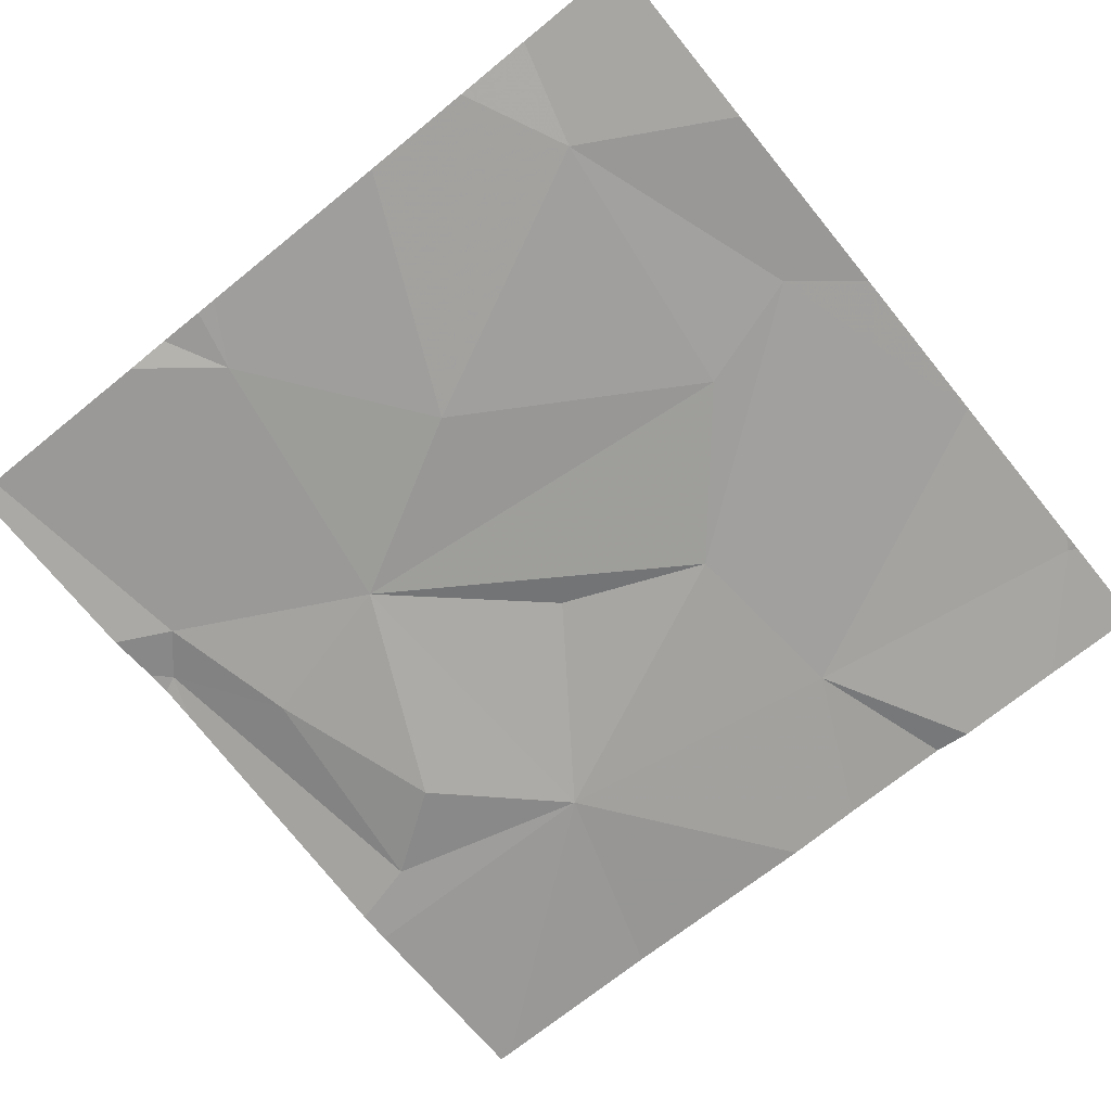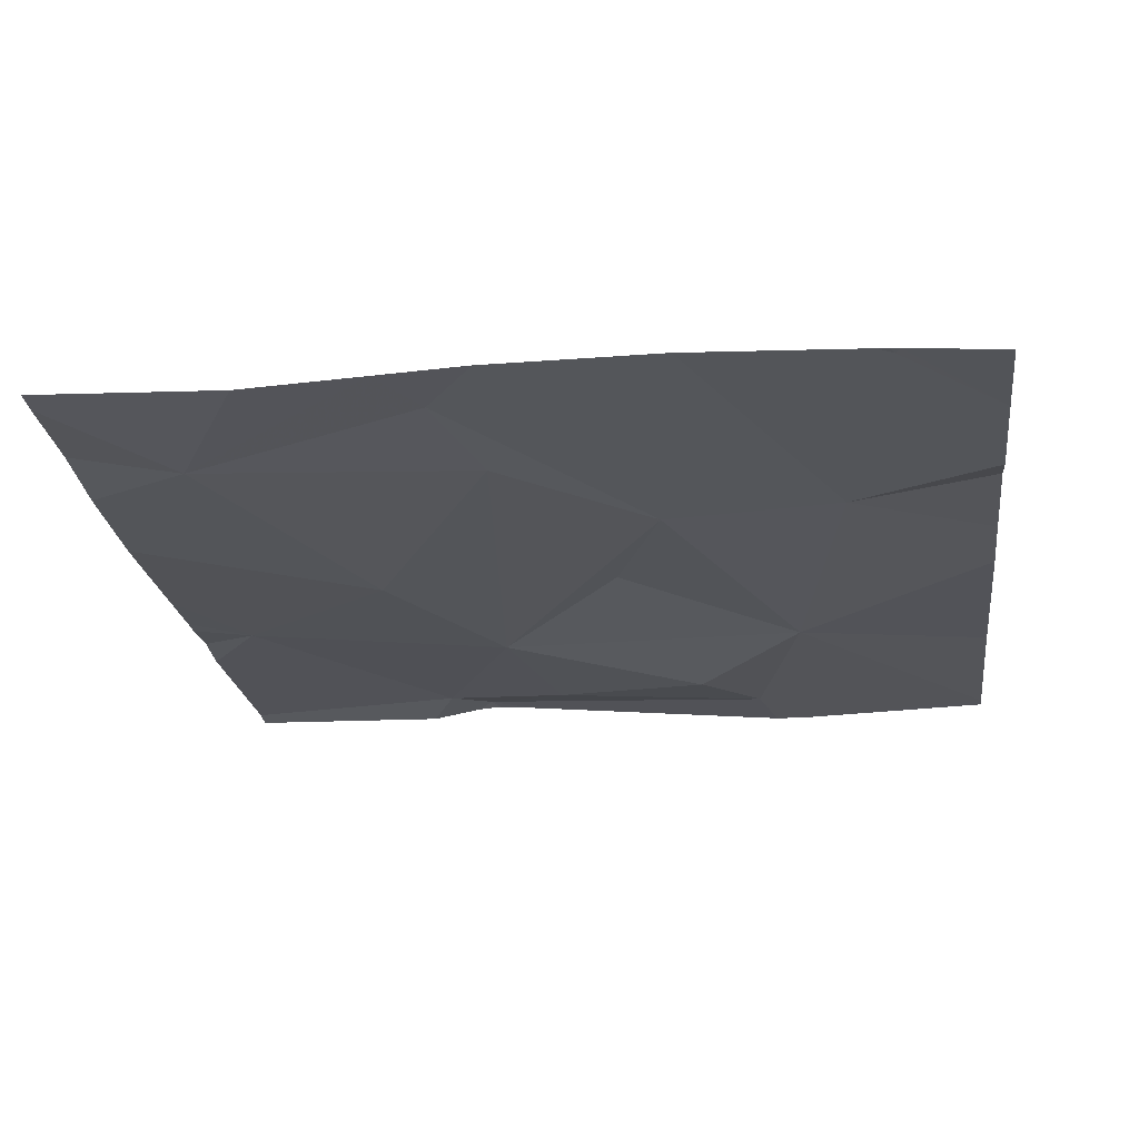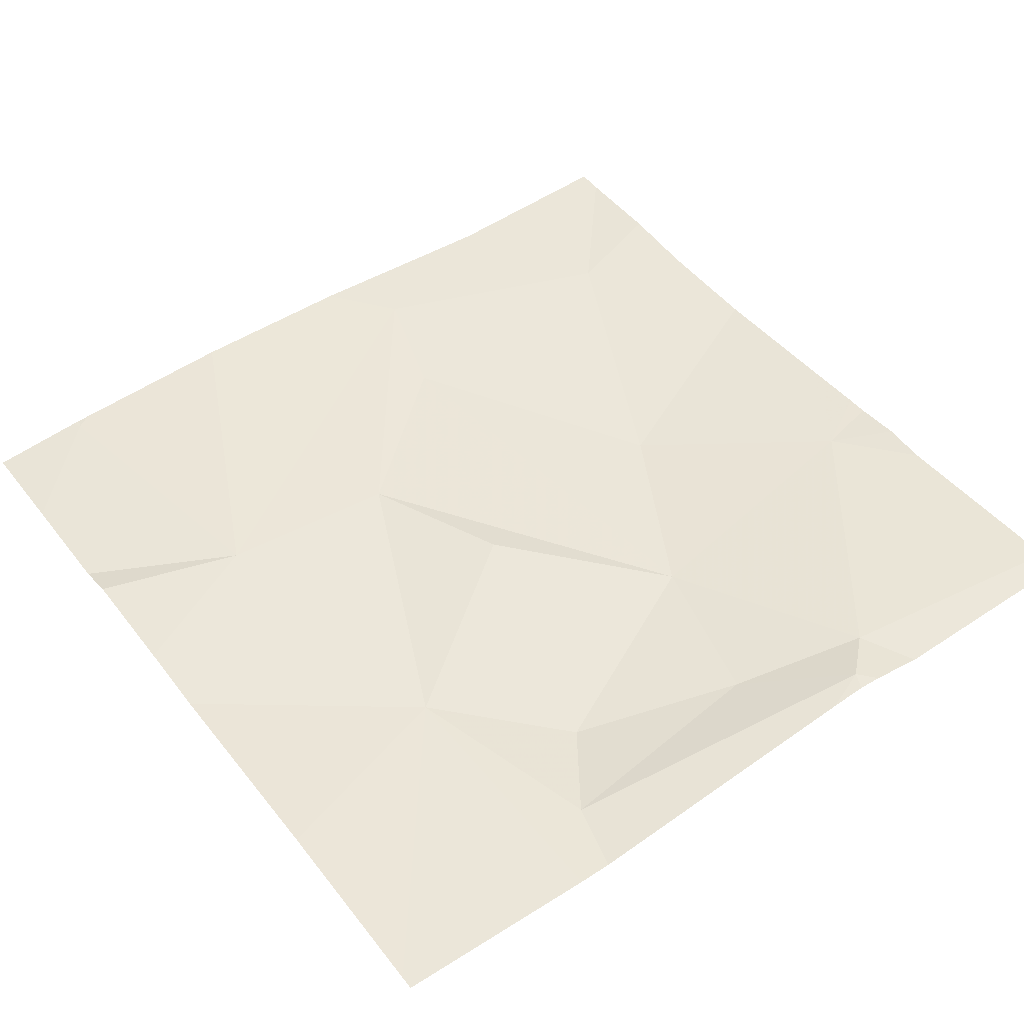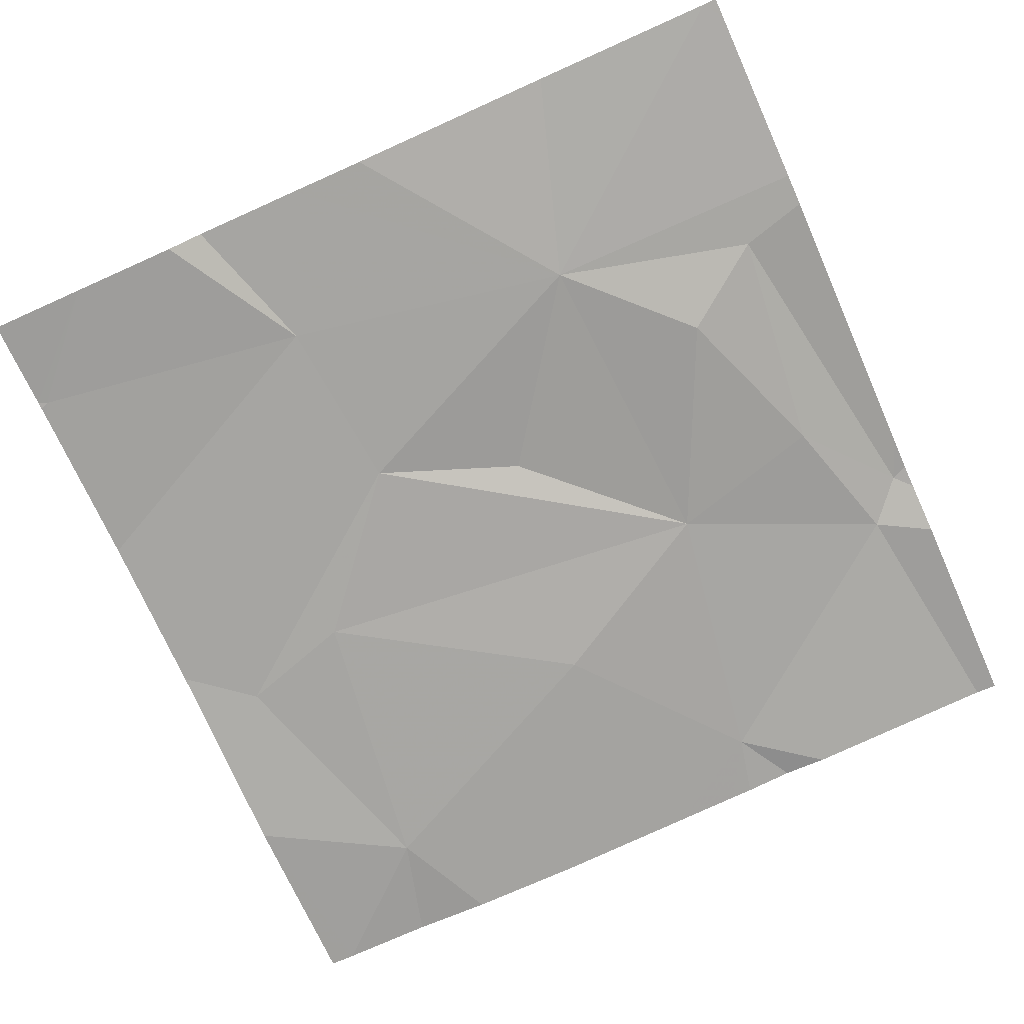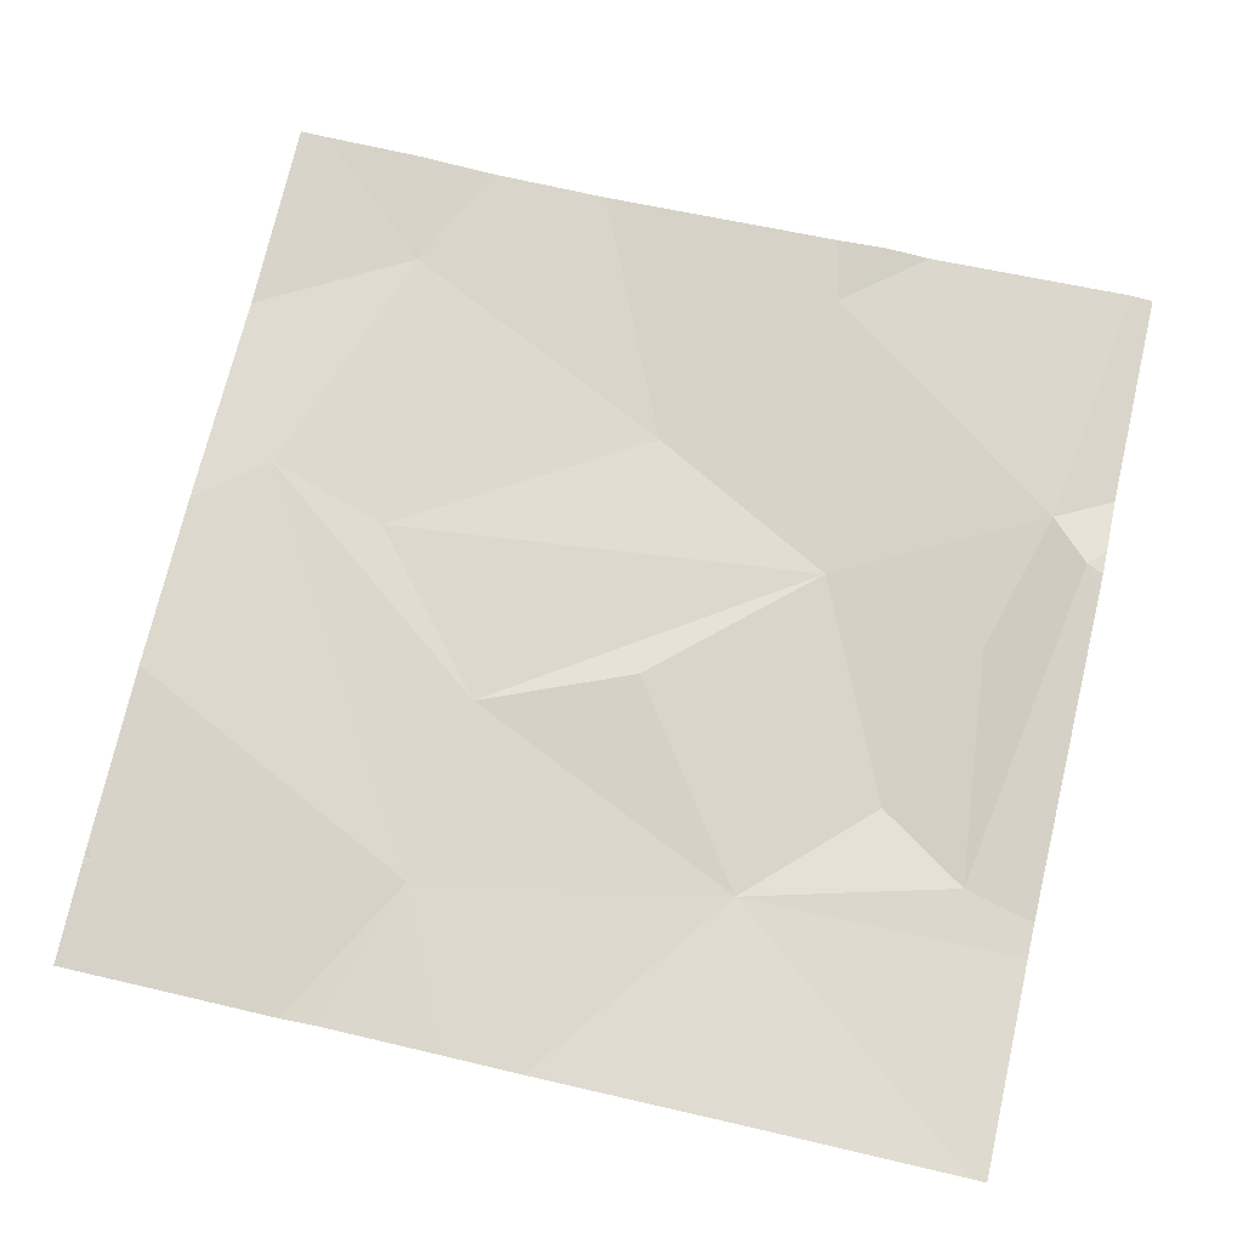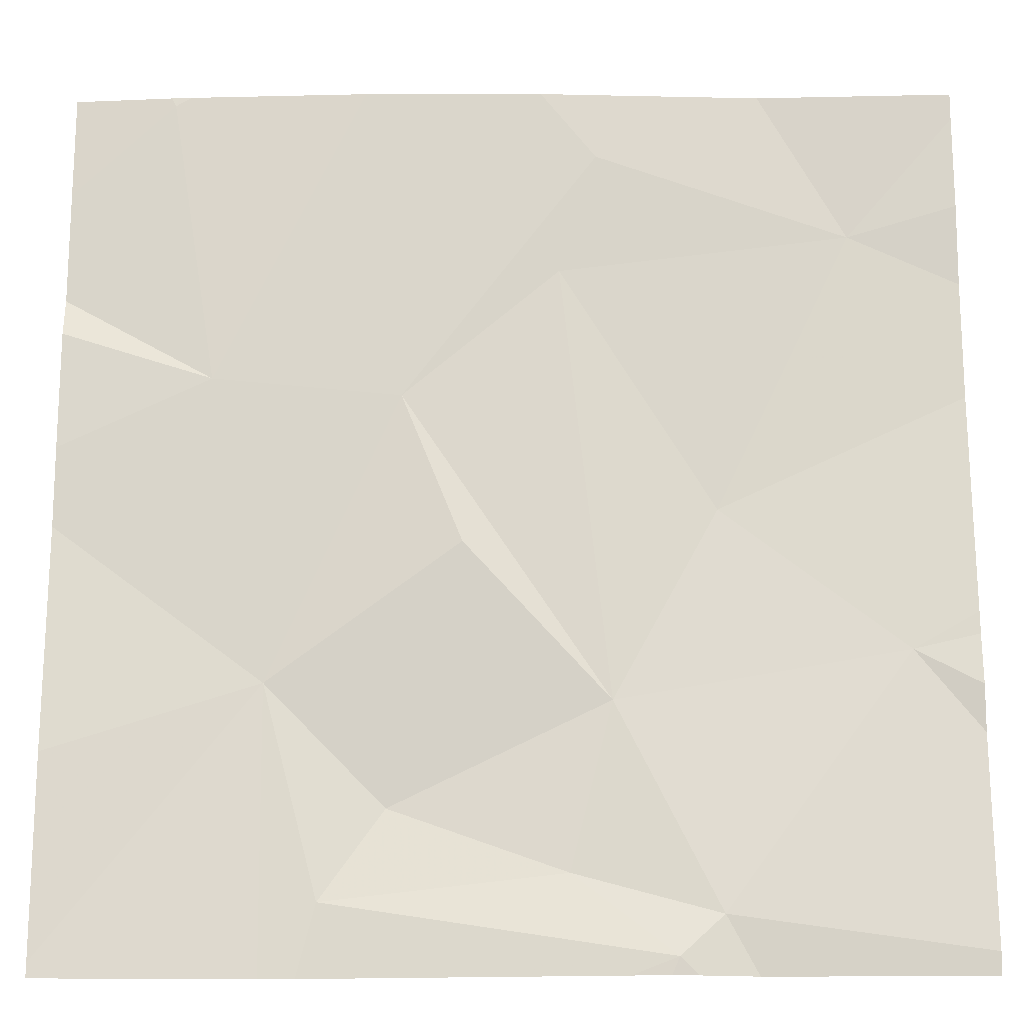
<metadata>
{"format":"obj","ext":"obj","renderer":"f3d","projection":"perspective","resolution":1024,"background":"white","views":[{"elev":-71.1,"azim":129.2,"up":"+Z"},{"elev":-24.8,"azim":-172.6,"up":"+Z"},{"elev":48.5,"azim":-35.9,"up":"+Z"},{"elev":-74.4,"azim":-65.9,"up":"+Z"},{"elev":72.5,"azim":-76.9,"up":"+Z"},{"elev":-16.9,"azim":-0.1,"up":"+Y"}]}
</metadata>
<code>
v -78.77 277.9 490.7
v -78.77 277.7 490.7
v -79.5 277.8 490.7
v -78.77 277.8 490.7
v -78.77 278.2 490.7
v -78.77 278.3 490.7
v -78.77 277.8 490.7
v -79.56 278.1 490.7
v -79.61 278.4 490.7
v -79.36 278.1 490.7
v -79.44 277.5 490.7
v -79.4 278.4 490.7
v -79.37 277.6 490.6
v -79.59 278.4 490.7
v -79.7 277.5 490.7
v -79 277.5 490.7
v -79.09 277.5 490.7
v -78.84 277.8 490.7
v -79.13 277.5 490.7
v -79.06 277.5 490.7
v -78.88 278.3 490.7
v -79.15 278.3 490.7
v -79.19 278.2 490.7
v -79.14 277.7 490.7
v -79.03 278 490.7
v -79.08 277.5 490.7
v -79.19 277.6 490.7
v -79.03 277.5 490.7
v -79.29 277.9 490.7
v -79.21 278.4 490.7
v -79.46 277.5 490.7
v -79.49 277.5 490.7
v -79.72 277.7 490.7
v -79.72 277.5 490.7
v -79.72 278.1 490.7
v -79.72 278.2 490.7
v -79.72 278.3 490.7
v -79.72 278 490.7
v -79.72 277.9 490.7
v -79.61 278.4 490.7
v -78.77 277.8 490.7
v -78.77 278.1 490.7
v -78.77 278.4 490.7
v -78.77 277.5 490.7
v -79.11 278.4 490.7
v -79.72 277.5 490.7
v -78.8 277.5 490.7
v -78.77 277.5 490.7
v -78.98 278.4 490.7
v -79.62 278.4 490.7
v -79.72 278.4 490.7
v -78.82 278.4 490.7
v -78.77 278.4 490.7
f 47 44 16
f 9 8 12
f 41 18 2
f 2 18 28
f 50 9 40
f 49 21 43
f 3 8 38
f 10 8 3
f 31 3 32
f 32 34 15
f 36 9 37
f 11 13 3
f 15 34 46
f 12 22 30
f 21 22 23
f 3 13 24
f 24 25 23
f 10 23 22
f 20 26 17
f 27 26 28
f 10 29 24
f 11 26 27
f 24 28 18
f 45 22 21
f 23 25 21
f 16 26 20
f 30 22 45
f 29 3 24
f 13 27 24
f 24 27 28
f 8 10 22
f 5 25 42
f 16 28 26
f 45 21 49
f 49 43 52
f 3 29 10
f 2 28 44
f 40 9 14
f 26 11 31
f 23 10 24
f 25 24 18
f 11 27 13
f 25 18 1
f 1 18 7
f 33 3 39
f 34 3 33
f 35 8 36
f 6 21 5
f 5 21 25
f 36 8 9
f 37 9 50
f 17 26 19
f 19 26 31
f 38 8 35
f 7 18 4
f 4 18 41
f 39 3 38
f 14 9 12
f 32 3 34
f 42 25 1
f 43 21 6
f 12 8 22
f 44 28 16
f 31 11 3
f 48 44 47
f 51 37 50
f 52 43 53

</code>
